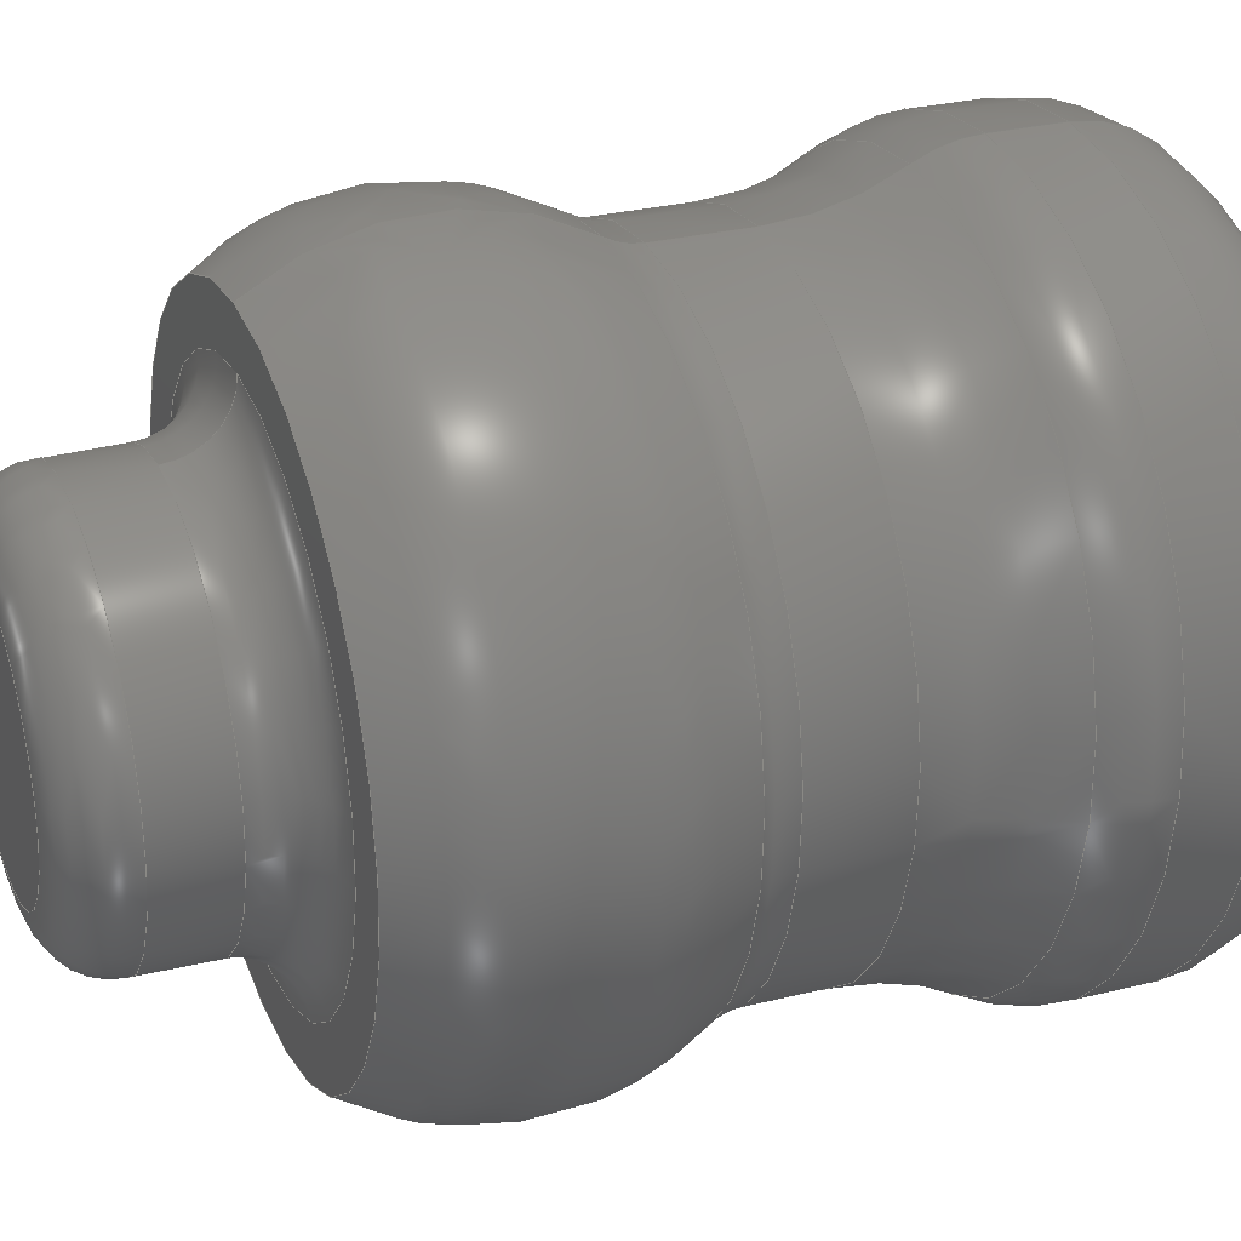
<metadata>
{"format":"step","ext":"step","renderer":"f3d","projection":"perspective","resolution":1024,"background":"white","views":[{"elev":28.4,"azim":-110.7,"up":"+Z"}]}
</metadata>
<code>
ISO-10303-21;
DATA;
#1=MECHANICAL_DESIGN_GEOMETRIC_PRESENTATION_REPRESENTATION('',(#4),#372);
#2=SHAPE_REPRESENTATION_RELATIONSHIP('SRR','None',#379,#3);
#3=ADVANCED_BREP_SHAPE_REPRESENTATION('',(#5),#371);
#4=STYLED_ITEM('',(#389),#5);
#5=MANIFOLD_SOLID_BREP('Body1',#173);
#6=(
BOUNDED_SURFACE()
B_SPLINE_SURFACE(2,2,((#320,#321,#322,#323,#324,#325,#326,#327,#328),(#329,
#330,#331,#332,#333,#334,#335,#336,#337),(#338,#339,#340,#341,#342,#343,
#344,#345,#346)),.UNSPECIFIED.,.F.,.T.,.F.)
B_SPLINE_SURFACE_WITH_KNOTS((3,3),(3,2,2,2,3),(-0.5631,0.6317),
(-3.142,-1.571,0,1.571,3.142),
 .UNSPECIFIED.)
GEOMETRIC_REPRESENTATION_ITEM()
RATIONAL_B_SPLINE_SURFACE(((1,0.7071,1,0.7071,1,
0.7071,1,0.7071,1),(0.8268,0.5846,
0.8268,0.5846,0.8268,0.5846,
0.8268,0.5846,0.8268),(1,0.7071,
1,0.7071,1,0.7071,1,0.7071,1)))
REPRESENTATION_ITEM('')
SURFACE()
);
#7=FACE_BOUND('',#38,.T.);
#8=PLANE('',#195);
#9=PLANE('',#199);
#10=PLANE('',#219);
#11=LINE('',#302,#14);
#12=LINE('',#351,#15);
#13=LINE('',#363,#16);
#14=VECTOR('',#234,5);
#15=VECTOR('',#265,8);
#16=VECTOR('',#282,9.25);
#17=CYLINDRICAL_SURFACE('',#192,5);
#18=CYLINDRICAL_SURFACE('',#206,8);
#19=CYLINDRICAL_SURFACE('',#214,9.25);
#20=FACE_OUTER_BOUND('',#33,.T.);
#21=FACE_OUTER_BOUND('',#34,.T.);
#22=FACE_OUTER_BOUND('',#35,.T.);
#23=FACE_OUTER_BOUND('',#36,.T.);
#24=FACE_OUTER_BOUND('',#37,.T.);
#25=FACE_OUTER_BOUND('',#39,.T.);
#26=FACE_OUTER_BOUND('',#40,.T.);
#27=FACE_OUTER_BOUND('',#41,.T.);
#28=FACE_OUTER_BOUND('',#42,.T.);
#29=FACE_OUTER_BOUND('',#43,.T.);
#30=FACE_OUTER_BOUND('',#44,.T.);
#31=FACE_OUTER_BOUND('',#45,.T.);
#32=FACE_OUTER_BOUND('',#46,.T.);
#33=EDGE_LOOP('',(#106,#107,#108,#109,#110));
#34=EDGE_LOOP('',(#111,#112,#113,#114,#115,#116));
#35=EDGE_LOOP('',(#117));
#36=EDGE_LOOP('',(#118,#119,#120,#121,#122));
#37=EDGE_LOOP('',(#123));
#38=EDGE_LOOP('',(#124));
#39=EDGE_LOOP('',(#125,#126,#127,#128));
#40=EDGE_LOOP('',(#129,#130,#131,#132));
#41=EDGE_LOOP('',(#133,#134,#135,#136));
#42=EDGE_LOOP('',(#137,#138,#139,#140));
#43=EDGE_LOOP('',(#141,#142,#143,#144));
#44=EDGE_LOOP('',(#145,#146,#147,#148));
#45=EDGE_LOOP('',(#149,#150,#151,#152));
#46=EDGE_LOOP('',(#153));
#47=CIRCLE('',#188,3.413);
#48=CIRCLE('',#189,1.587);
#49=CIRCLE('',#190,5);
#50=CIRCLE('',#191,5);
#51=CIRCLE('',#193,5);
#52=CIRCLE('',#194,5);
#53=CIRCLE('',#197,1.587);
#54=CIRCLE('',#198,6.588);
#55=CIRCLE('',#200,8);
#56=CIRCLE('',#202,8.245);
#57=CIRCLE('',#203,1.587);
#58=CIRCLE('',#204,8);
#59=CIRCLE('',#205,6.35);
#60=CIRCLE('',#207,8);
#61=CIRCLE('',#209,6.35);
#62=CIRCLE('',#210,8.833);
#63=CIRCLE('',#212,9.25);
#64=CIRCLE('',#213,3.175);
#65=CIRCLE('',#215,9.25);
#66=CIRCLE('',#217,6.075);
#67=CIRCLE('',#218,3.175);
#68=VERTEX_POINT('',#293);
#69=VERTEX_POINT('',#295);
#70=VERTEX_POINT('',#297);
#71=VERTEX_POINT('',#301);
#72=VERTEX_POINT('',#303);
#73=VERTEX_POINT('',#308);
#74=VERTEX_POINT('',#312);
#75=VERTEX_POINT('',#315);
#76=VERTEX_POINT('',#317);
#77=VERTEX_POINT('',#349);
#78=VERTEX_POINT('',#353);
#79=VERTEX_POINT('',#357);
#80=VERTEX_POINT('',#361);
#81=VERTEX_POINT('',#365);
#82=EDGE_CURVE('',#68,#68,#47,.T.);
#83=EDGE_CURVE('',#68,#69,#48,.T.);
#84=EDGE_CURVE('',#69,#70,#49,.T.);
#85=EDGE_CURVE('',#70,#69,#50,.T.);
#86=EDGE_CURVE('',#70,#71,#11,.T.);
#87=EDGE_CURVE('',#72,#71,#51,.T.);
#88=EDGE_CURVE('',#71,#72,#52,.T.);
#89=EDGE_CURVE('',#72,#73,#53,.T.);
#90=EDGE_CURVE('',#73,#73,#54,.T.);
#91=EDGE_CURVE('',#74,#74,#55,.T.);
#92=EDGE_CURVE('',#75,#75,#56,.T.);
#93=EDGE_CURVE('',#75,#76,#57,.T.);
#94=EDGE_CURVE('',#76,#76,#58,.T.);
#95=EDGE_CURVE('',#74,#75,#59,.T.);
#96=EDGE_CURVE('',#77,#77,#60,.T.);
#97=EDGE_CURVE('',#77,#76,#12,.T.);
#98=EDGE_CURVE('',#77,#78,#61,.T.);
#99=EDGE_CURVE('',#78,#78,#62,.T.);
#100=EDGE_CURVE('',#79,#79,#63,.T.);
#101=EDGE_CURVE('',#79,#78,#64,.T.);
#102=EDGE_CURVE('',#80,#80,#65,.T.);
#103=EDGE_CURVE('',#80,#79,#13,.T.);
#104=EDGE_CURVE('',#81,#81,#66,.T.);
#105=EDGE_CURVE('',#81,#80,#67,.T.);
#106=ORIENTED_EDGE('',*,*,#82,.T.);
#107=ORIENTED_EDGE('',*,*,#83,.T.);
#108=ORIENTED_EDGE('',*,*,#84,.T.);
#109=ORIENTED_EDGE('',*,*,#85,.T.);
#110=ORIENTED_EDGE('',*,*,#83,.F.);
#111=ORIENTED_EDGE('',*,*,#85,.F.);
#112=ORIENTED_EDGE('',*,*,#86,.T.);
#113=ORIENTED_EDGE('',*,*,#87,.F.);
#114=ORIENTED_EDGE('',*,*,#88,.F.);
#115=ORIENTED_EDGE('',*,*,#86,.F.);
#116=ORIENTED_EDGE('',*,*,#84,.F.);
#117=ORIENTED_EDGE('',*,*,#82,.F.);
#118=ORIENTED_EDGE('',*,*,#88,.T.);
#119=ORIENTED_EDGE('',*,*,#89,.T.);
#120=ORIENTED_EDGE('',*,*,#90,.T.);
#121=ORIENTED_EDGE('',*,*,#89,.F.);
#122=ORIENTED_EDGE('',*,*,#87,.T.);
#123=ORIENTED_EDGE('',*,*,#91,.F.);
#124=ORIENTED_EDGE('',*,*,#90,.F.);
#125=ORIENTED_EDGE('',*,*,#92,.T.);
#126=ORIENTED_EDGE('',*,*,#93,.T.);
#127=ORIENTED_EDGE('',*,*,#94,.T.);
#128=ORIENTED_EDGE('',*,*,#93,.F.);
#129=ORIENTED_EDGE('',*,*,#91,.T.);
#130=ORIENTED_EDGE('',*,*,#95,.T.);
#131=ORIENTED_EDGE('',*,*,#92,.F.);
#132=ORIENTED_EDGE('',*,*,#95,.F.);
#133=ORIENTED_EDGE('',*,*,#96,.F.);
#134=ORIENTED_EDGE('',*,*,#97,.T.);
#135=ORIENTED_EDGE('',*,*,#94,.F.);
#136=ORIENTED_EDGE('',*,*,#97,.F.);
#137=ORIENTED_EDGE('',*,*,#96,.T.);
#138=ORIENTED_EDGE('',*,*,#98,.T.);
#139=ORIENTED_EDGE('',*,*,#99,.T.);
#140=ORIENTED_EDGE('',*,*,#98,.F.);
#141=ORIENTED_EDGE('',*,*,#100,.T.);
#142=ORIENTED_EDGE('',*,*,#101,.T.);
#143=ORIENTED_EDGE('',*,*,#99,.F.);
#144=ORIENTED_EDGE('',*,*,#101,.F.);
#145=ORIENTED_EDGE('',*,*,#102,.F.);
#146=ORIENTED_EDGE('',*,*,#103,.T.);
#147=ORIENTED_EDGE('',*,*,#100,.F.);
#148=ORIENTED_EDGE('',*,*,#103,.F.);
#149=ORIENTED_EDGE('',*,*,#104,.T.);
#150=ORIENTED_EDGE('',*,*,#105,.T.);
#151=ORIENTED_EDGE('',*,*,#102,.T.);
#152=ORIENTED_EDGE('',*,*,#105,.F.);
#153=ORIENTED_EDGE('',*,*,#104,.F.);
#154=TOROIDAL_SURFACE('',#187,3.413,1.587);
#155=TOROIDAL_SURFACE('',#196,6.588,1.587);
#156=TOROIDAL_SURFACE('',#201,9.588,1.587);
#157=TOROIDAL_SURFACE('',#208,14.35,6.35);
#158=TOROIDAL_SURFACE('',#211,6.075,3.175);
#159=TOROIDAL_SURFACE('',#216,6.075,3.175);
#160=ADVANCED_FACE('',(#20),#154,.T.);
#161=ADVANCED_FACE('',(#21),#17,.T.);
#162=ADVANCED_FACE('',(#22),#8,.T.);
#163=ADVANCED_FACE('',(#23),#155,.F.);
#164=ADVANCED_FACE('',(#24,#7),#9,.F.);
#165=ADVANCED_FACE('',(#25),#156,.F.);
#166=ADVANCED_FACE('',(#26),#6,.T.);
#167=ADVANCED_FACE('',(#27),#18,.T.);
#168=ADVANCED_FACE('',(#28),#157,.F.);
#169=ADVANCED_FACE('',(#29),#158,.T.);
#170=ADVANCED_FACE('',(#30),#19,.T.);
#171=ADVANCED_FACE('',(#31),#159,.T.);
#172=ADVANCED_FACE('',(#32),#10,.T.);
#173=CLOSED_SHELL('',(#160,#161,#162,#163,#164,#165,#166,#167,#168,#169,
#170,#171,#172));
#174=DERIVED_UNIT_ELEMENT(#176,1);
#175=DERIVED_UNIT_ELEMENT(#374,-3);
#176=(
MASS_UNIT()
NAMED_UNIT(*)
SI_UNIT(.KILO.,.GRAM.)
);
#177=DERIVED_UNIT((#174,#175));
#178=MEASURE_REPRESENTATION_ITEM('density measure',
POSITIVE_RATIO_MEASURE(7850),#177);
#179=PROPERTY_DEFINITION_REPRESENTATION(#184,#181);
#180=PROPERTY_DEFINITION_REPRESENTATION(#185,#182);
#181=REPRESENTATION('material name',(#183),#371);
#182=REPRESENTATION('density',(#178),#371);
#183=DESCRIPTIVE_REPRESENTATION_ITEM('Steel','Steel');
#184=PROPERTY_DEFINITION('material property','material name',#381);
#185=PROPERTY_DEFINITION('material property','density of part',#381);
#186=AXIS2_PLACEMENT_3D('placement',#291,#220,#221);
#187=AXIS2_PLACEMENT_3D('',#292,#222,#223);
#188=AXIS2_PLACEMENT_3D('',#294,#224,#225);
#189=AXIS2_PLACEMENT_3D('',#296,#226,#227);
#190=AXIS2_PLACEMENT_3D('',#298,#228,#229);
#191=AXIS2_PLACEMENT_3D('',#299,#230,#231);
#192=AXIS2_PLACEMENT_3D('',#300,#232,#233);
#193=AXIS2_PLACEMENT_3D('',#304,#235,#236);
#194=AXIS2_PLACEMENT_3D('',#305,#237,#238);
#195=AXIS2_PLACEMENT_3D('',#306,#239,#240);
#196=AXIS2_PLACEMENT_3D('',#307,#241,#242);
#197=AXIS2_PLACEMENT_3D('',#309,#243,#244);
#198=AXIS2_PLACEMENT_3D('',#310,#245,#246);
#199=AXIS2_PLACEMENT_3D('',#311,#247,#248);
#200=AXIS2_PLACEMENT_3D('',#313,#249,#250);
#201=AXIS2_PLACEMENT_3D('',#314,#251,#252);
#202=AXIS2_PLACEMENT_3D('',#316,#253,#254);
#203=AXIS2_PLACEMENT_3D('',#318,#255,#256);
#204=AXIS2_PLACEMENT_3D('',#319,#257,#258);
#205=AXIS2_PLACEMENT_3D('',#347,#259,#260);
#206=AXIS2_PLACEMENT_3D('',#348,#261,#262);
#207=AXIS2_PLACEMENT_3D('',#350,#263,#264);
#208=AXIS2_PLACEMENT_3D('',#352,#266,#267);
#209=AXIS2_PLACEMENT_3D('',#354,#268,#269);
#210=AXIS2_PLACEMENT_3D('',#355,#270,#271);
#211=AXIS2_PLACEMENT_3D('',#356,#272,#273);
#212=AXIS2_PLACEMENT_3D('',#358,#274,#275);
#213=AXIS2_PLACEMENT_3D('',#359,#276,#277);
#214=AXIS2_PLACEMENT_3D('',#360,#278,#279);
#215=AXIS2_PLACEMENT_3D('',#362,#280,#281);
#216=AXIS2_PLACEMENT_3D('',#364,#283,#284);
#217=AXIS2_PLACEMENT_3D('',#366,#285,#286);
#218=AXIS2_PLACEMENT_3D('',#367,#287,#288);
#219=AXIS2_PLACEMENT_3D('',#368,#289,#290);
#220=DIRECTION('axis',(0,0,1));
#221=DIRECTION('refdir',(1,0,0));
#222=DIRECTION('center_axis',(0,1,-2.22e-16));
#223=DIRECTION('ref_axis',(0,0,1));
#224=DIRECTION('center_axis',(0,-1,2.22e-16));
#225=DIRECTION('ref_axis',(-1,0,0));
#226=DIRECTION('center_axis',(-1,2.719e-32,1.225e-16));
#227=DIRECTION('ref_axis',(-1.225e-16,0,-1));
#228=DIRECTION('center_axis',(0,1,-2.22e-16));
#229=DIRECTION('ref_axis',(-1,0,0));
#230=DIRECTION('center_axis',(0,1,-2.22e-16));
#231=DIRECTION('ref_axis',(-1,0,0));
#232=DIRECTION('center_axis',(0,1,-2.22e-16));
#233=DIRECTION('ref_axis',(-1,0,0));
#234=DIRECTION('',(0,-1,2.22e-16));
#235=DIRECTION('center_axis',(0,-1,2.22e-16));
#236=DIRECTION('ref_axis',(-1,0,0));
#237=DIRECTION('center_axis',(0,-1,2.22e-16));
#238=DIRECTION('ref_axis',(-1,0,0));
#239=DIRECTION('center_axis',(0,1,-2.22e-16));
#240=DIRECTION('ref_axis',(-1,0,0));
#241=DIRECTION('center_axis',(0,-1,2.22e-16));
#242=DIRECTION('ref_axis',(0,0,-1));
#243=DIRECTION('center_axis',(-1,-2.719e-32,-1.225e-16));
#244=DIRECTION('ref_axis',(-1.225e-16,0,1));
#245=DIRECTION('center_axis',(0,1,-2.22e-16));
#246=DIRECTION('ref_axis',(-1,0,0));
#247=DIRECTION('center_axis',(0,-1,2.22e-16));
#248=DIRECTION('ref_axis',(6.123e-17,-2.22e-16,-1));
#249=DIRECTION('center_axis',(0,-1,2.22e-16));
#250=DIRECTION('ref_axis',(6.123e-17,-2.22e-16,-1));
#251=DIRECTION('center_axis',(0,-1,2.22e-16));
#252=DIRECTION('ref_axis',(6.123e-17,-1.59e-16,-1));
#253=DIRECTION('center_axis',(0,-1,2.22e-16));
#254=DIRECTION('ref_axis',(6.123e-17,2.22e-16,1));
#255=DIRECTION('center_axis',(-1,-4.079e-32,-1.837e-16));
#256=DIRECTION('ref_axis',(-1.837e-16,1.987e-16,1));
#257=DIRECTION('center_axis',(0,1,-2.22e-16));
#258=DIRECTION('ref_axis',(6.123e-17,2.22e-16,1));
#259=DIRECTION('center_axis',(1,5.444e-34,-3.753e-16));
#260=DIRECTION('ref_axis',(3.753e-16,2.407e-16,1));
#261=DIRECTION('center_axis',(0,-1,2.22e-16));
#262=DIRECTION('ref_axis',(6.123e-17,-2.22e-16,-1));
#263=DIRECTION('center_axis',(0,-1,2.22e-16));
#264=DIRECTION('ref_axis',(-3.829e-16,-2.22e-16,
-1));
#265=DIRECTION('',(0,1,-2.22e-16));
#266=DIRECTION('center_axis',(0,-1,2.22e-16));
#267=DIRECTION('ref_axis',(6.123e-17,-2.574e-16,-1));
#268=DIRECTION('center_axis',(-1,-4.079e-32,-1.837e-16));
#269=DIRECTION('ref_axis',(-1.837e-16,2.145e-16,1));
#270=DIRECTION('center_axis',(0,1,-2.22e-16));
#271=DIRECTION('ref_axis',(-3.829e-16,-2.22e-16,
-1));
#272=DIRECTION('center_axis',(0,-1,2.22e-16));
#273=DIRECTION('ref_axis',(-1.388e-16,-2.881e-16,
-1));
#274=DIRECTION('center_axis',(0,1,-2.22e-16));
#275=DIRECTION('ref_axis',(-1.388e-16,-2.22e-16,
-1));
#276=DIRECTION('center_axis',(-1,5.802e-32,2.613e-16));
#277=DIRECTION('ref_axis',(2.613e-16,2.4e-16,1));
#278=DIRECTION('center_axis',(0,-1,2.22e-16));
#279=DIRECTION('ref_axis',(6.123e-17,-2.22e-16,-1));
#280=DIRECTION('center_axis',(0,-1,2.22e-16));
#281=DIRECTION('ref_axis',(6.123e-17,2.22e-16,1));
#282=DIRECTION('',(0,1,-2.22e-16));
#283=DIRECTION('center_axis',(0,-1,2.22e-16));
#284=DIRECTION('ref_axis',(6.123e-17,-2.4e-16,-1));
#285=DIRECTION('center_axis',(0,1,-2.22e-16));
#286=DIRECTION('ref_axis',(6.123e-17,2.22e-16,1));
#287=DIRECTION('center_axis',(-1,-4.079e-32,-1.837e-16));
#288=DIRECTION('ref_axis',(-1.837e-16,2.4e-16,1));
#289=DIRECTION('center_axis',(0,-1,2.22e-16));
#290=DIRECTION('ref_axis',(6.123e-17,-2.22e-16,-1));
#291=CARTESIAN_POINT('',(0,0,0));
#292=CARTESIAN_POINT('Origin',(0,23.41,-5.199e-15));
#293=CARTESIAN_POINT('',(-4.179e-16,25,-3.413));
#294=CARTESIAN_POINT('Origin',(0,25,-5.551e-15));
#295=CARTESIAN_POINT('',(-6.123e-16,23.41,-5));
#296=CARTESIAN_POINT('Origin',(-4.179e-16,23.41,-3.413));
#297=CARTESIAN_POINT('',(5,23.41,-5.811e-15));
#298=CARTESIAN_POINT('Origin',(0,23.41,-5.199e-15));
#299=CARTESIAN_POINT('Origin',(0,23.41,-5.199e-15));
#300=CARTESIAN_POINT('Origin',(0,20,-4.441e-15));
#301=CARTESIAN_POINT('',(5,21.59,-4.181e-15));
#302=CARTESIAN_POINT('',(5,20,-5.053e-15));
#303=CARTESIAN_POINT('',(-6.123e-16,21.59,5));
#304=CARTESIAN_POINT('Origin',(0,21.59,-4.793e-15));
#305=CARTESIAN_POINT('Origin',(0,21.59,-4.793e-15));
#306=CARTESIAN_POINT('Origin',(0,25,-5.551e-15));
#307=CARTESIAN_POINT('Origin',(0,21.59,-4.793e-15));
#308=CARTESIAN_POINT('',(-8.067e-16,20,6.588));
#309=CARTESIAN_POINT('Origin',(-8.067e-16,21.59,6.588));
#310=CARTESIAN_POINT('Origin',(0,20,-4.441e-15));
#311=CARTESIAN_POINT('Origin',(0,20,-4.441e-15));
#312=CARTESIAN_POINT('',(3.002e-15,20,8));
#313=CARTESIAN_POINT('Origin',(0,20,-4.441e-15));
#314=CARTESIAN_POINT('Origin',(0,12.01,-2.667e-15));
#315=CARTESIAN_POINT('',(-1.515e-15,12.86,8.245));
#316=CARTESIAN_POINT('Origin',(2.843e-31,12.86,-2.856e-15));
#317=CARTESIAN_POINT('',(-1.47e-15,12.01,8));
#318=CARTESIAN_POINT('Origin',(-1.761e-15,12.01,9.588));
#319=CARTESIAN_POINT('Origin',(0,12.01,-2.667e-15));
#320=CARTESIAN_POINT('Ctrl Pts',(4.104e-15,12.86,
8.245));
#321=CARTESIAN_POINT('Ctrl Pts',(-8.245,12.86,8.245));
#322=CARTESIAN_POINT('Ctrl Pts',(-8.245,12.86,1.248e-15));
#323=CARTESIAN_POINT('Ctrl Pts',(-8.245,12.86,-8.245));
#324=CARTESIAN_POINT('Ctrl Pts',(-4.104e-15,12.86,
-8.245));
#325=CARTESIAN_POINT('Ctrl Pts',(8.245,12.86,-8.245));
#326=CARTESIAN_POINT('Ctrl Pts',(8.245,12.86,-6.959e-15));
#327=CARTESIAN_POINT('Ctrl Pts',(8.245,12.86,8.245));
#328=CARTESIAN_POINT('Ctrl Pts',(4.104e-15,12.86,
8.245));
#329=CARTESIAN_POINT('Ctrl Pts',(5.252e-15,16.51,
10.55));
#330=CARTESIAN_POINT('Ctrl Pts',(-10.55,16.51,10.55));
#331=CARTESIAN_POINT('Ctrl Pts',(-10.55,16.51,1.585e-15));
#332=CARTESIAN_POINT('Ctrl Pts',(-10.55,16.51,-10.55));
#333=CARTESIAN_POINT('Ctrl Pts',(-5.252e-15,16.51,
-10.55));
#334=CARTESIAN_POINT('Ctrl Pts',(10.55,16.51,-10.55));
#335=CARTESIAN_POINT('Ctrl Pts',(10.55,16.51,-8.918e-15));
#336=CARTESIAN_POINT('Ctrl Pts',(10.55,16.51,10.55));
#337=CARTESIAN_POINT('Ctrl Pts',(5.252e-15,16.51,
10.55));
#338=CARTESIAN_POINT('Ctrl Pts',(3.982e-15,20,8));
#339=CARTESIAN_POINT('Ctrl Pts',(-8,20,8));
#340=CARTESIAN_POINT('Ctrl Pts',(-8,20,-4.592e-16));
#341=CARTESIAN_POINT('Ctrl Pts',(-8,20,-8));
#342=CARTESIAN_POINT('Ctrl Pts',(-3.982e-15,20,-8));
#343=CARTESIAN_POINT('Ctrl Pts',(8,20,-8));
#344=CARTESIAN_POINT('Ctrl Pts',(8,20,-8.423e-15));
#345=CARTESIAN_POINT('Ctrl Pts',(8,20,8));
#346=CARTESIAN_POINT('Ctrl Pts',(3.982e-15,20,8));
#347=CARTESIAN_POINT('Origin',(1.079e-15,16.25,2.876));
#348=CARTESIAN_POINT('Origin',(0,10,-2.22e-15));
#349=CARTESIAN_POINT('',(2.083e-15,9.692,8));
#350=CARTESIAN_POINT('Origin',(0,9.692,-2.152e-15));
#351=CARTESIAN_POINT('',(-1.47e-15,10,8));
#352=CARTESIAN_POINT('Origin',(0,9.692,-2.152e-15));
#353=CARTESIAN_POINT('',(4.464e-15,6.547,8.833));
#354=CARTESIAN_POINT('Origin',(-2.636e-15,9.692,14.35));
#355=CARTESIAN_POINT('Origin',(0,6.547,-1.454e-15));
#356=CARTESIAN_POINT('Origin',(0,4.975,-1.105e-15));
#357=CARTESIAN_POINT('',(2.417e-15,4.975,9.25));
#358=CARTESIAN_POINT('Origin',(0,4.975,-1.105e-15));
#359=CARTESIAN_POINT('Origin',(1.587e-15,4.975,6.075));
#360=CARTESIAN_POINT('Origin',(0,3.75,-8.327e-16));
#361=CARTESIAN_POINT('',(-1.699e-15,3.175,9.25));
#362=CARTESIAN_POINT('Origin',(0,3.175,-7.05e-16));
#363=CARTESIAN_POINT('',(-1.699e-15,3.75,9.25));
#364=CARTESIAN_POINT('Origin',(0,3.175,-7.05e-16));
#365=CARTESIAN_POINT('',(-1.116e-15,1.23e-15,6.075));
#366=CARTESIAN_POINT('Origin',(0,0,0));
#367=CARTESIAN_POINT('Origin',(-1.116e-15,3.175,6.075));
#368=CARTESIAN_POINT('Origin',(0,0,0));
#369=UNCERTAINTY_MEASURE_WITH_UNIT(LENGTH_MEASURE(0.01),#373,
'DISTANCE_ACCURACY_VALUE',
'Maximum model space distance between geometric entities at asserted c
onnectivities');
#370=UNCERTAINTY_MEASURE_WITH_UNIT(LENGTH_MEASURE(0.01),#373,
'DISTANCE_ACCURACY_VALUE',
'Maximum model space distance between geometric entities at asserted c
onnectivities');
#371=(
GEOMETRIC_REPRESENTATION_CONTEXT(3)
GLOBAL_UNCERTAINTY_ASSIGNED_CONTEXT((#369))
GLOBAL_UNIT_ASSIGNED_CONTEXT((#373,#375,#376))
REPRESENTATION_CONTEXT('','3D')
);
#372=(
GEOMETRIC_REPRESENTATION_CONTEXT(3)
GLOBAL_UNCERTAINTY_ASSIGNED_CONTEXT((#370))
GLOBAL_UNIT_ASSIGNED_CONTEXT((#373,#375,#376))
REPRESENTATION_CONTEXT('','3D')
);
#373=(
LENGTH_UNIT()
NAMED_UNIT(*)
SI_UNIT(.MILLI.,.METRE.)
);
#374=(
LENGTH_UNIT()
NAMED_UNIT(*)
SI_UNIT($,.METRE.)
);
#375=(
NAMED_UNIT(*)
PLANE_ANGLE_UNIT()
SI_UNIT($,.RADIAN.)
);
#376=(
NAMED_UNIT(*)
SI_UNIT($,.STERADIAN.)
SOLID_ANGLE_UNIT()
);
#377=SHAPE_DEFINITION_REPRESENTATION(#378,#379);
#378=PRODUCT_DEFINITION_SHAPE('',$,#381);
#379=SHAPE_REPRESENTATION('',(#186),#371);
#380=PRODUCT_DEFINITION_CONTEXT('part definition',#385,'design');
#381=PRODUCT_DEFINITION('bodyShapeBottomCap','bodyShapeBottomCap v8',#382,
#380);
#382=PRODUCT_DEFINITION_FORMATION('',$,#387);
#383=PRODUCT_RELATED_PRODUCT_CATEGORY('bodyShapeBottomCap v8',
'bodyShapeBottomCap v8',(#387));
#384=APPLICATION_PROTOCOL_DEFINITION('international standard',
'automotive_design',2009,#385);
#385=APPLICATION_CONTEXT(
'Core Data for Automotive Mechanical Design Process');
#386=PRODUCT_CONTEXT('part definition',#385,'mechanical');
#387=PRODUCT('bodyShapeBottomCap','bodyShapeBottomCap v8',$,(#386));
#388=PRESENTATION_STYLE_ASSIGNMENT((#390));
#389=PRESENTATION_STYLE_ASSIGNMENT((#391));
#390=SURFACE_STYLE_USAGE(.BOTH.,#392);
#391=SURFACE_STYLE_USAGE(.BOTH.,#393);
#392=SURFACE_SIDE_STYLE('',(#394));
#393=SURFACE_SIDE_STYLE('',(#395));
#394=SURFACE_STYLE_FILL_AREA(#396);
#395=SURFACE_STYLE_FILL_AREA(#397);
#396=FILL_AREA_STYLE('Steel - Satin',(#398));
#397=FILL_AREA_STYLE('3D Walnut - Unfinished',(#399));
#398=FILL_AREA_STYLE_COLOUR('Steel - Satin',#400);
#399=FILL_AREA_STYLE_COLOUR('3D Walnut - Unfinished',#401);
#400=COLOUR_RGB('Steel - Satin',0.6275,0.6275,0.6275);
#401=COLOUR_RGB('3D Walnut - Unfinished',0.4353,0.3255,
0.2078);
ENDSEC;
END-ISO-10303-21;

</code>
